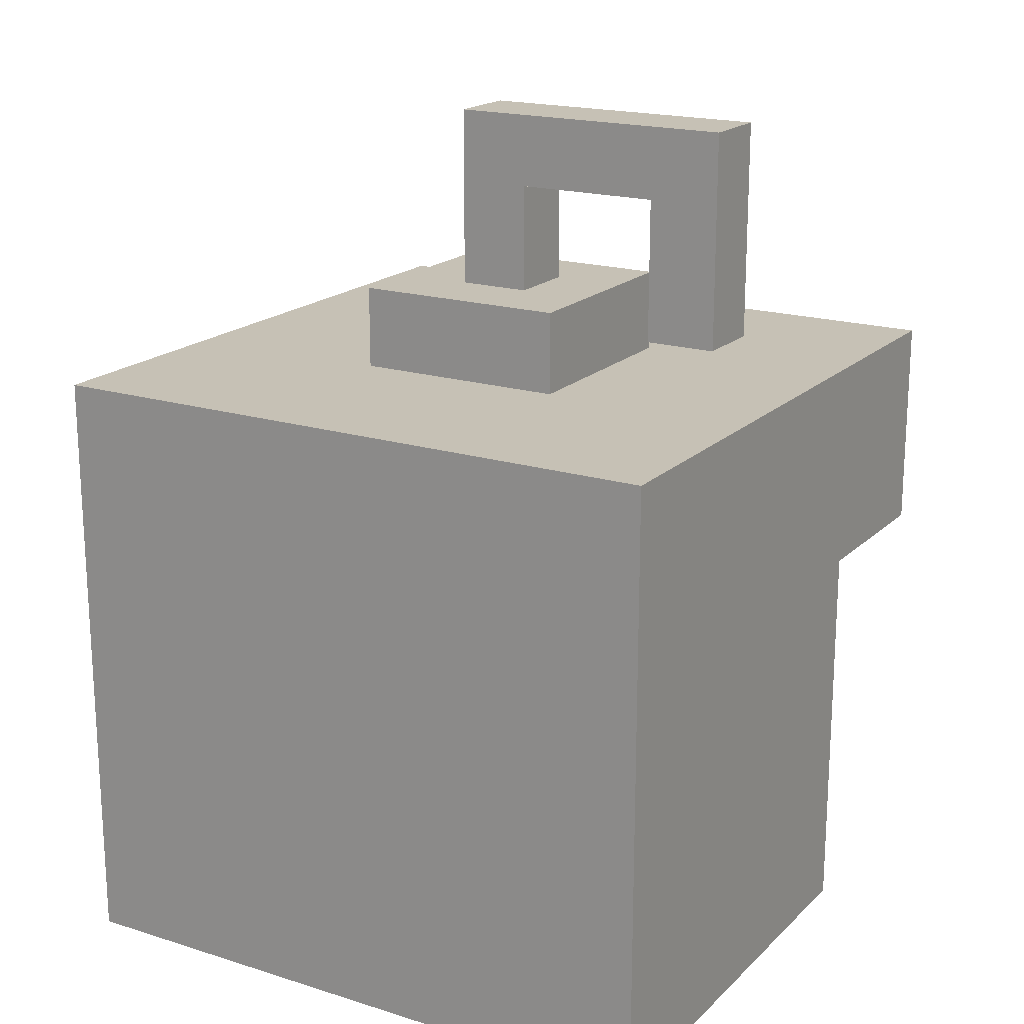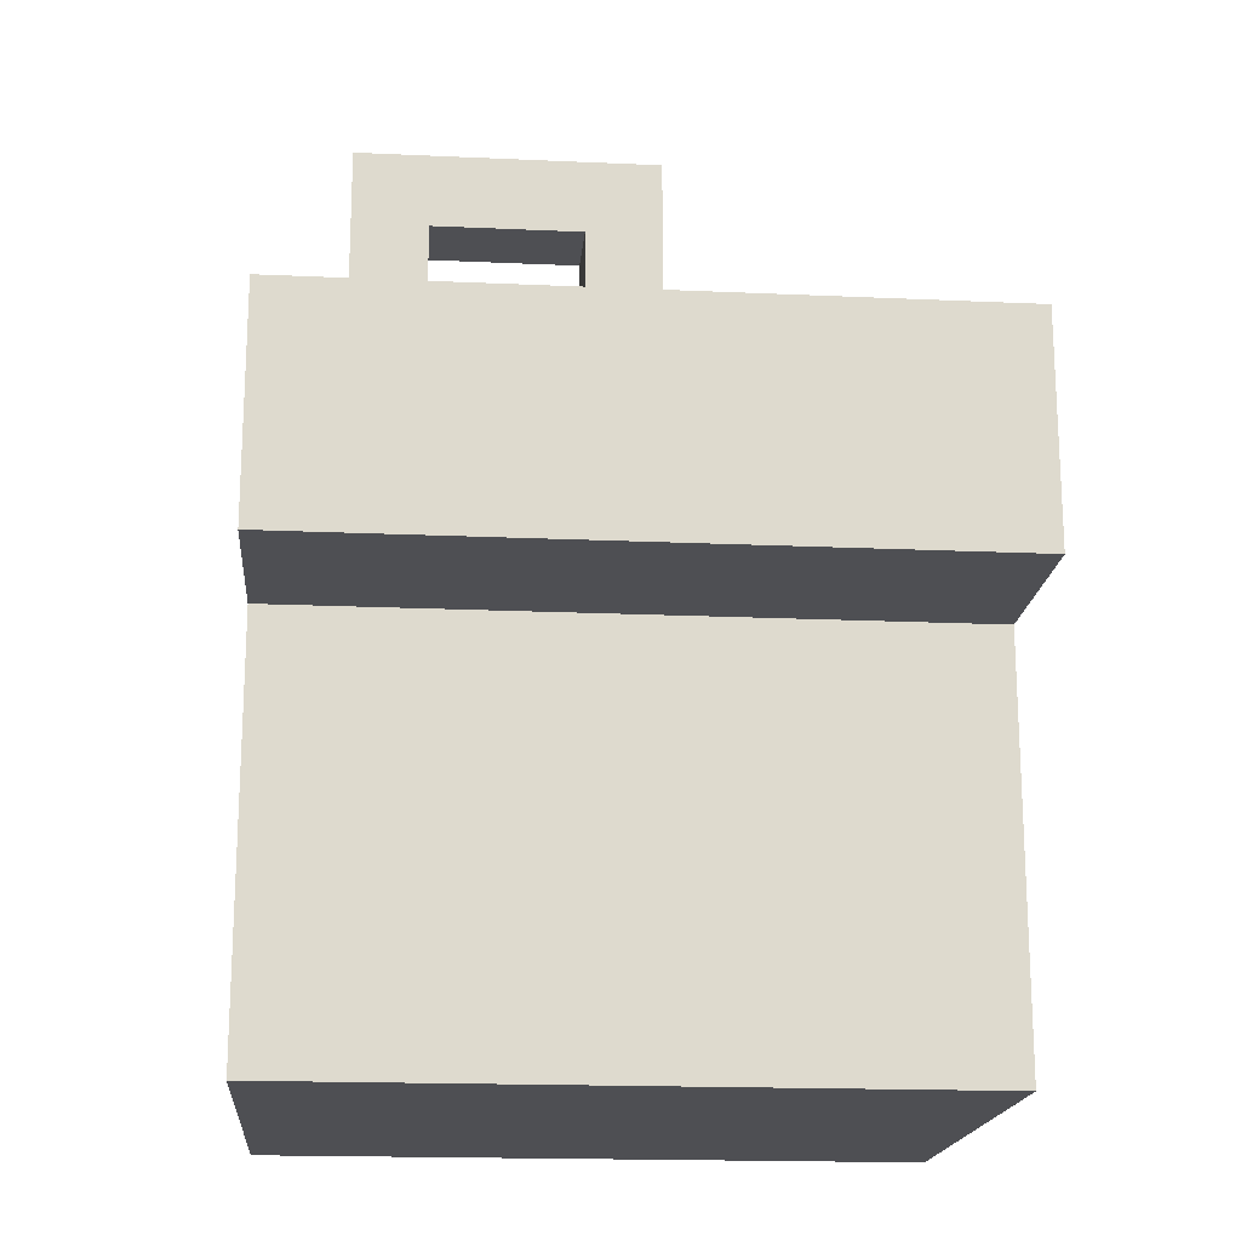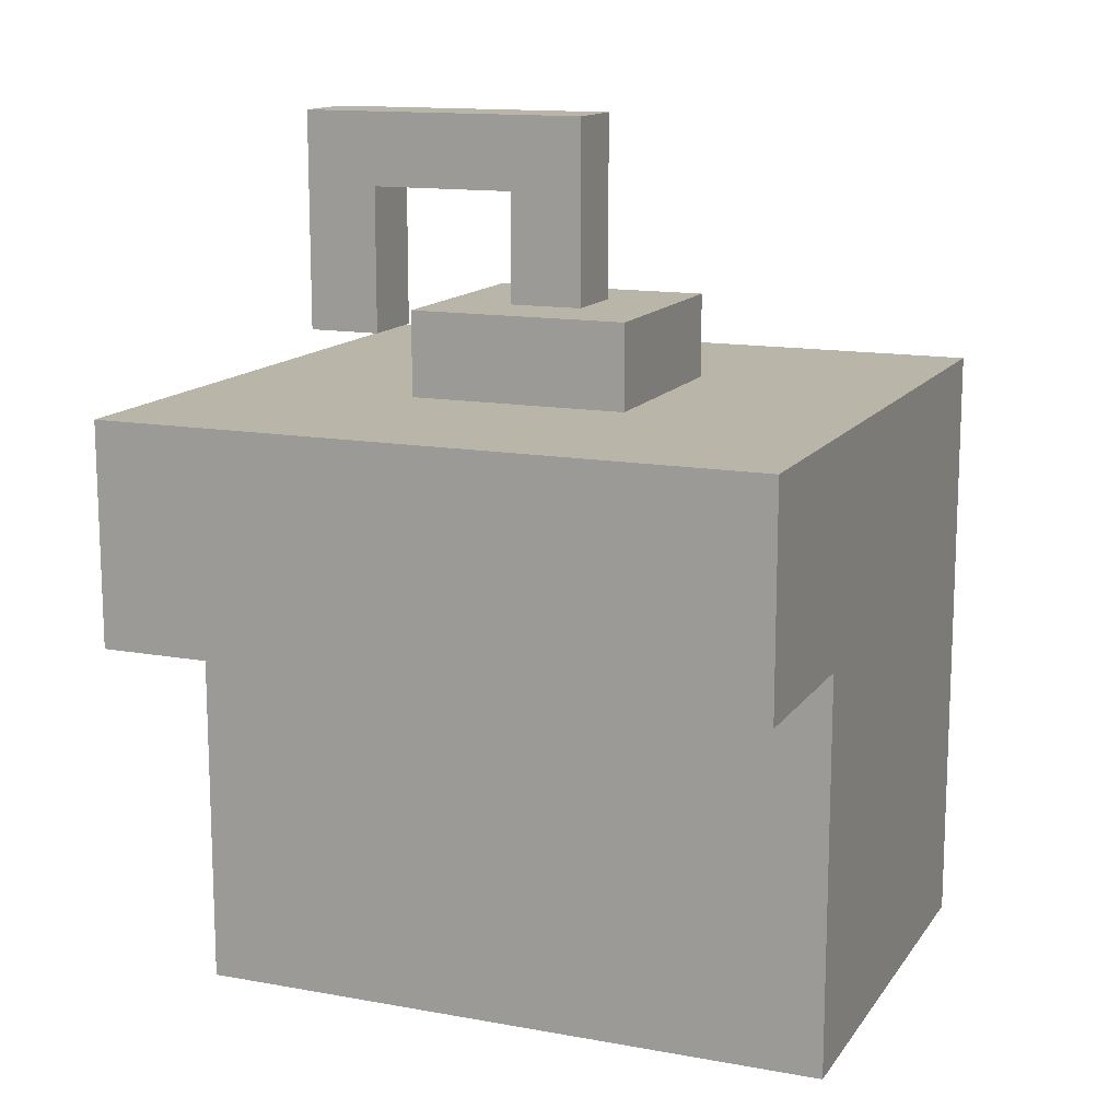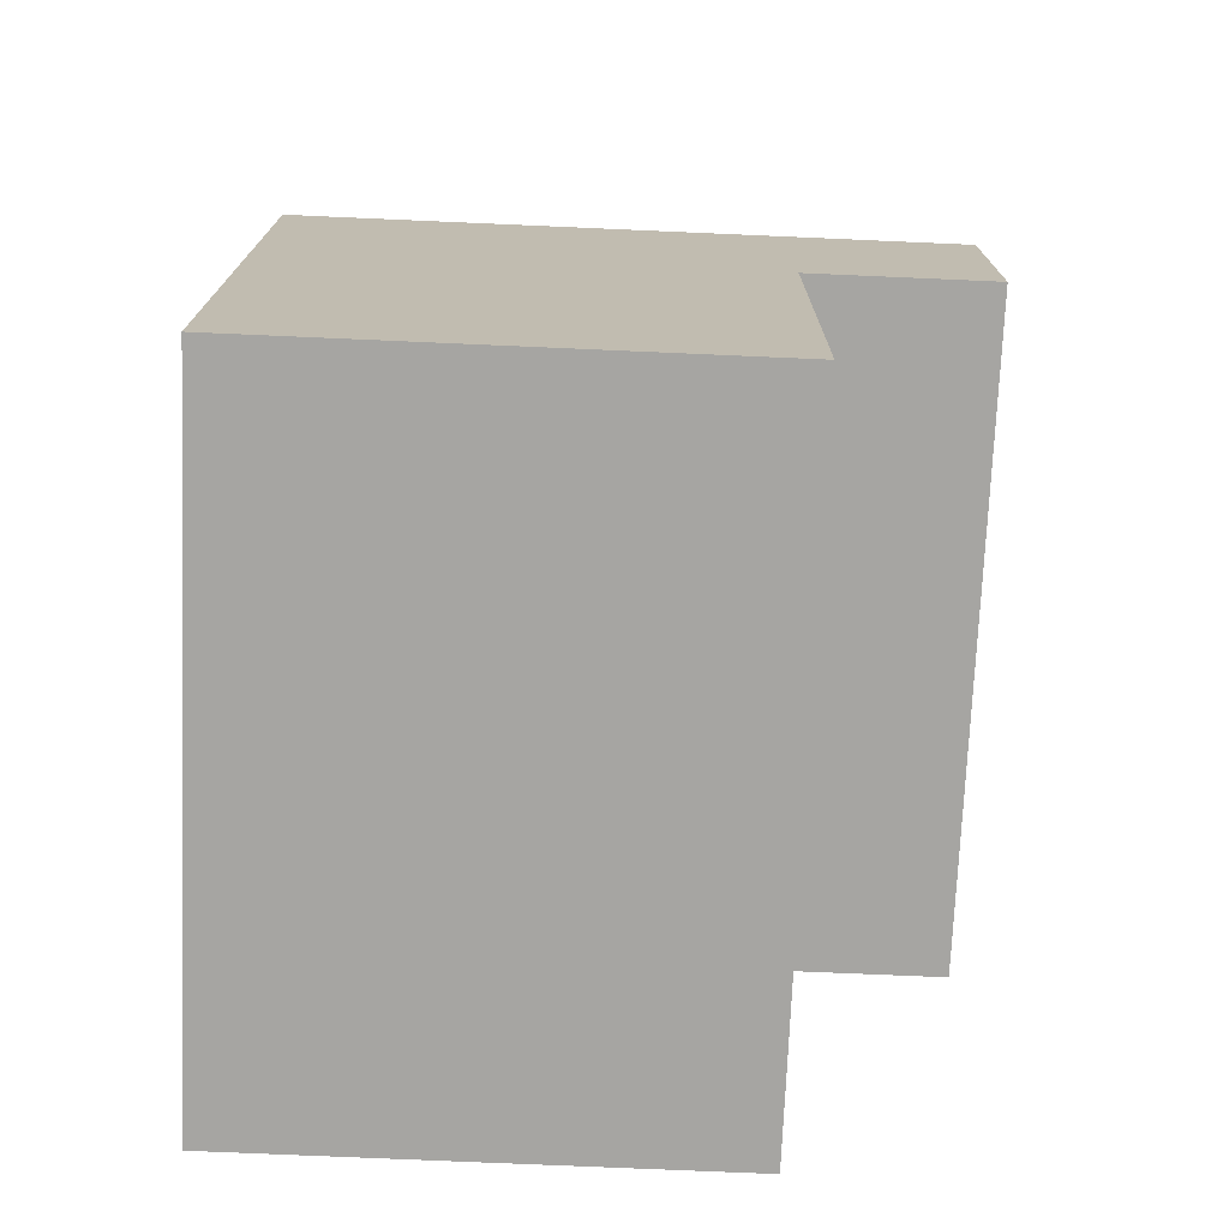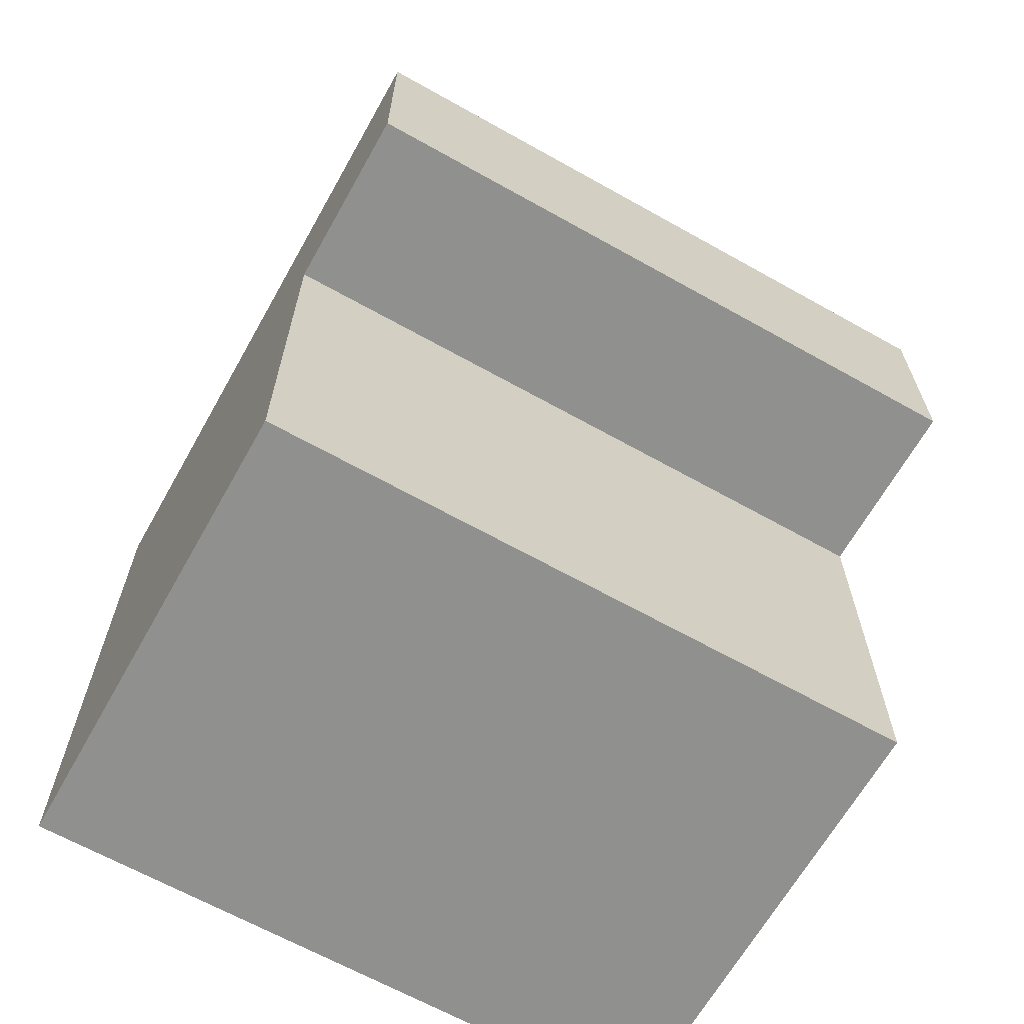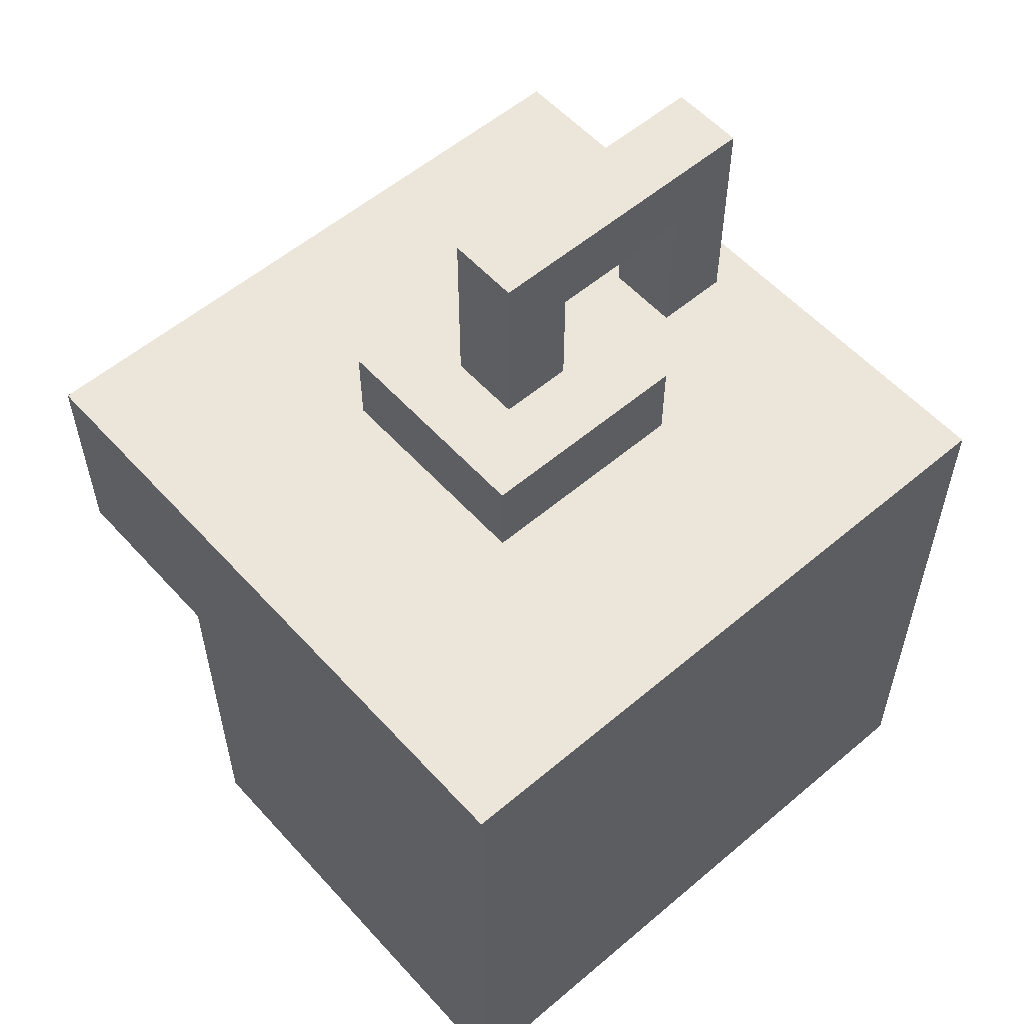
<metadata>
{"format":"obj","ext":"obj","renderer":"f3d","projection":"perspective","resolution":1024,"background":"white","views":[{"elev":18.7,"azim":-149.3,"up":"+Y"},{"elev":-18.2,"azim":-5.0,"up":"+Y"},{"elev":13.7,"azim":22.2,"up":"+Y"},{"elev":-73.8,"azim":-92.5,"up":"+Y"},{"elev":-65.6,"azim":-29.4,"up":"+Y"},{"elev":56.4,"azim":138.5,"up":"+Y"}]}
</metadata>
<code>
g royale_hat_bomb_mesh
v 0.2912 0.1953 -0.2884
v -0.2853 -0.3491 -0.2884
v 0.2912 -0.3491 -0.2884
v -0.2853 0.1953 -0.2884
v 0.09907 0.2694 -0.0962
v -0.09309 0.1953 -0.0962
v 0.09907 0.1953 -0.0962
v -0.09309 0.2694 -0.0962
v -0.1571 0.3655 -0.03214
v -0.2212 0.2374 -0.03214
v -0.1571 0.2374 -0.03214
v -0.2212 0.4295 -0.03214
v 0.03502 0.4295 -0.03214
v -0.02903 0.3655 -0.03214
v -0.02903 0.2694 -0.03214
v 0.03502 0.2694 -0.03214
v -0.2853 0.003162 0.128
v 0.2912 -0.3491 0.128
v -0.2853 -0.3491 0.128
v 0.2912 0.003162 0.128
v -0.2853 0.1953 0.2881
v 0.2912 0.003162 0.2881
v -0.2853 0.003162 0.2881
v 0.2912 0.1953 0.2881
v -0.09309 0.2694 0.09596
v 0.09907 0.1953 0.09596
v -0.09309 0.1953 0.09596
v 0.09907 0.2694 0.09596
v -0.2212 0.4295 0.03191
v -0.1571 0.2374 0.03191
v -0.2212 0.2374 0.03191
v -0.1571 0.3655 0.03191
v -0.02903 0.3655 0.03191
v 0.03502 0.4295 0.03191
v 0.03502 0.2694 0.03191
v -0.02903 0.2694 0.03191
v -0.2853 0.1953 -0.2884
v -0.2853 -0.3491 0.128
v -0.2853 -0.3491 -0.2884
v -0.2853 0.003162 0.128
v -0.2853 0.003162 0.2881
v -0.2853 0.1953 0.2881
v -0.09309 0.2694 -0.0962
v -0.09309 0.1953 0.09596
v -0.09309 0.1953 -0.0962
v -0.09309 0.2694 0.09596
v -0.2212 0.4295 -0.03214
v -0.2212 0.2374 0.03191
v -0.2212 0.2374 -0.03214
v -0.2212 0.4295 0.03191
v -0.02903 0.3655 -0.03214
v -0.02903 0.2694 0.03191
v -0.02903 0.2694 -0.03214
v -0.02903 0.3655 0.03191
v 0.2912 0.003162 0.128
v 0.2912 -0.3491 -0.2884
v 0.2912 -0.3491 0.128
v 0.2912 0.1953 -0.2884
v 0.2912 0.003162 0.2881
v 0.2912 0.1953 0.2881
v 0.09907 0.2694 0.09596
v 0.09907 0.1953 -0.0962
v 0.09907 0.1953 0.09596
v 0.09907 0.2694 -0.0962
v 0.03502 0.4295 0.03191
v 0.03502 0.2694 -0.03214
v 0.03502 0.2694 0.03191
v 0.03502 0.4295 -0.03214
v -0.1571 0.3655 0.03191
v -0.1571 0.2374 -0.03214
v -0.1571 0.2374 0.03191
v -0.1571 0.3655 -0.03214
v 0.2912 0.1953 0.2881
v -0.09309 0.1953 0.09596
v 0.09907 0.1953 0.09596
v -0.2853 0.1953 0.2881
v 0.09907 0.1953 -0.0962
v 0.2912 0.1953 -0.2884
v -0.2853 0.1953 -0.2884
v -0.09309 0.1953 -0.0962
v -0.2853 0.1953 -0.2884
v -0.09309 0.1953 0.09596
v -0.2853 0.1953 0.2881
v -0.09309 0.1953 -0.0962
v -0.02903 0.2694 -0.03214
v 0.09907 0.2694 -0.0962
v 0.03502 0.2694 -0.03214
v -0.09309 0.2694 -0.0962
v 0.09907 0.2694 0.09596
v 0.03502 0.2694 0.03191
v -0.09309 0.2694 0.09596
v -0.02903 0.2694 0.03191
v -0.2212 0.4295 -0.03214
v 0.03502 0.4295 0.03191
v -0.2212 0.4295 0.03191
v 0.03502 0.4295 -0.03214
v -0.09309 0.2694 -0.0962
v -0.02903 0.2694 0.03191
v -0.09309 0.2694 0.09596
v -0.02903 0.2694 -0.03214
v -0.2853 -0.3491 0.128
v 0.2912 -0.3491 -0.2884
v -0.2853 -0.3491 -0.2884
v 0.2912 -0.3491 0.128
v -0.2853 0.003162 0.2881
v 0.2912 0.003162 0.128
v -0.2853 0.003162 0.128
v 0.2912 0.003162 0.2881
v -0.1571 0.3655 0.03191
v -0.02903 0.3655 -0.03214
v -0.1571 0.3655 -0.03214
v -0.02903 0.3655 0.03191
v -0.2212 0.2374 0.03191
v -0.1571 0.2374 -0.03214
v -0.2212 0.2374 -0.03214
v -0.1571 0.2374 0.03191
g royale_hat_bomb_mesh_0
f -114 -115 -116
f -113 -116 -115
f -110 -111 -112
f -109 -112 -111
f -106 -107 -108
f -105 -108 -107
f -105 -104 -108
f -103 -108 -104
f -103 -104 -102
f -101 -102 -104
f -98 -99 -100
f -97 -100 -99
f -94 -95 -96
f -93 -96 -95
f -90 -91 -92
f -89 -92 -91
f -86 -87 -88
f -85 -88 -87
f -85 -84 -88
f -83 -88 -84
f -83 -84 -82
f -81 -82 -84
f -78 -79 -80
f -77 -80 -79
f -80 -77 -76
f -76 -75 -80
f -72 -73 -74
f -71 -74 -73
f -68 -69 -70
f -67 -70 -69
f -64 -65 -66
f -63 -66 -65
f -60 -61 -62
f -59 -62 -61
f -62 -59 -58
f -58 -59 -57
f -54 -55 -56
f -53 -56 -55
f -50 -51 -52
f -49 -52 -51
f -46 -47 -48
f -45 -48 -47
f -42 -43 -44
f -41 -44 -43
f -42 -44 -40
f -39 -40 -44
f -39 -38 -40
f -37 -40 -38
f -34 -35 -36
f -33 -36 -35
f -30 -31 -32
f -29 -32 -31
f -31 -30 -28
f -27 -28 -30
f -28 -27 -26
f -25 -26 -27
f -22 -23 -24
f -21 -24 -23
f -18 -19 -20
f -17 -20 -19
f -14 -15 -16
f -13 -16 -15
f -10 -11 -12
f -9 -12 -11
f -6 -7 -8
f -5 -8 -7
f -2 -3 -4
f -1 -4 -3

</code>
